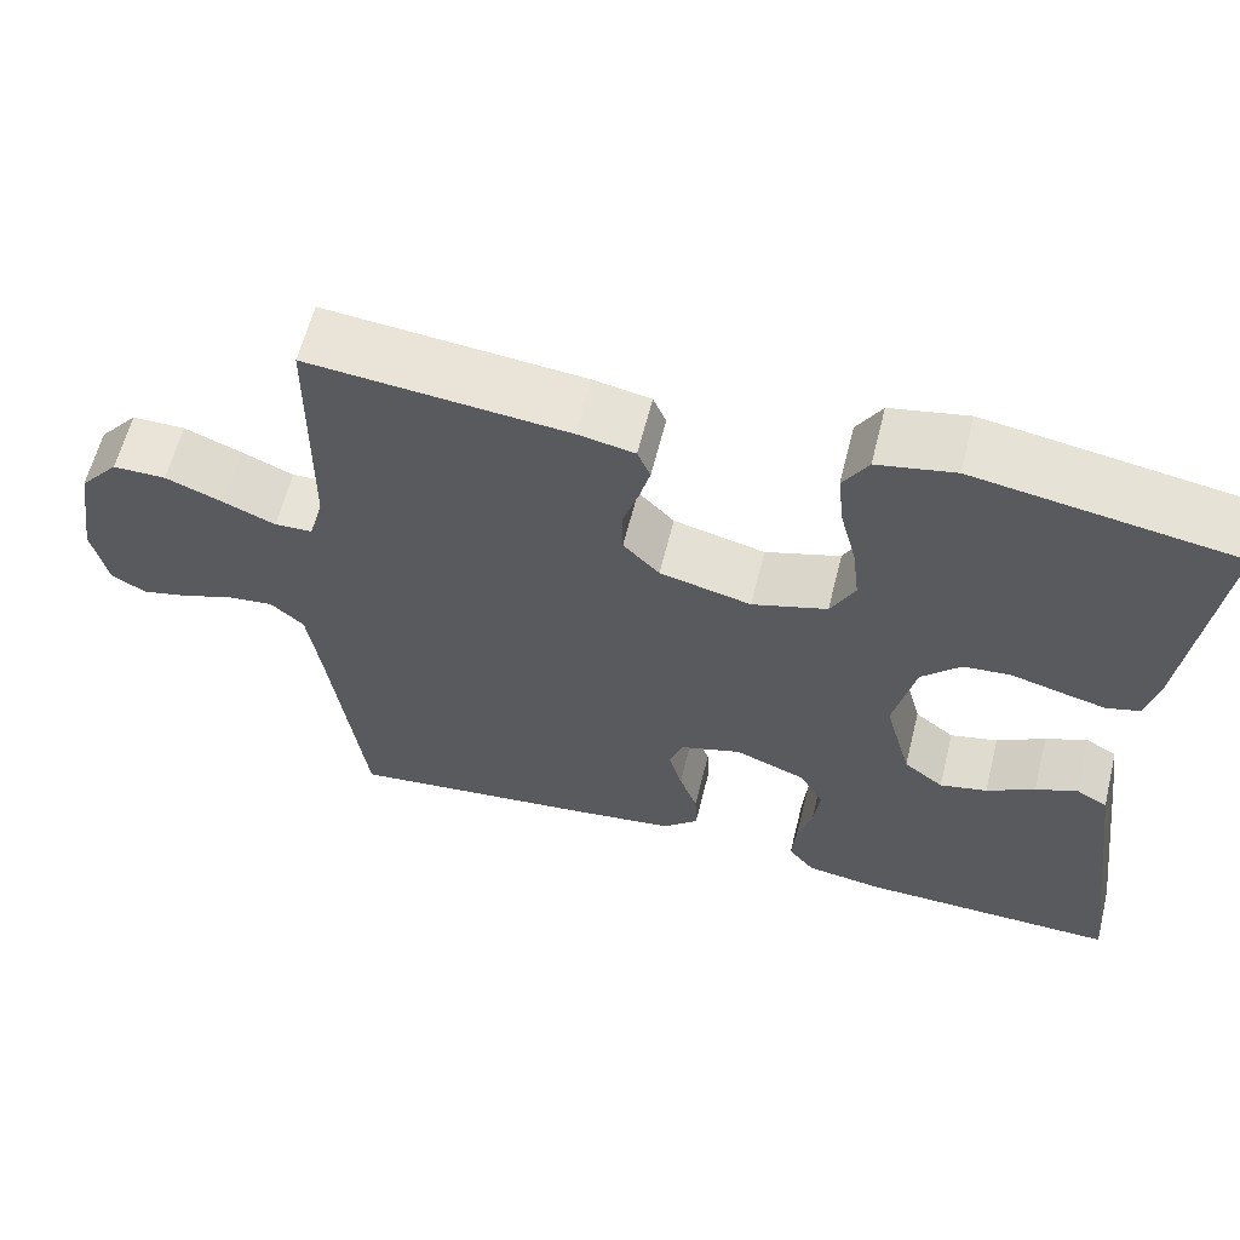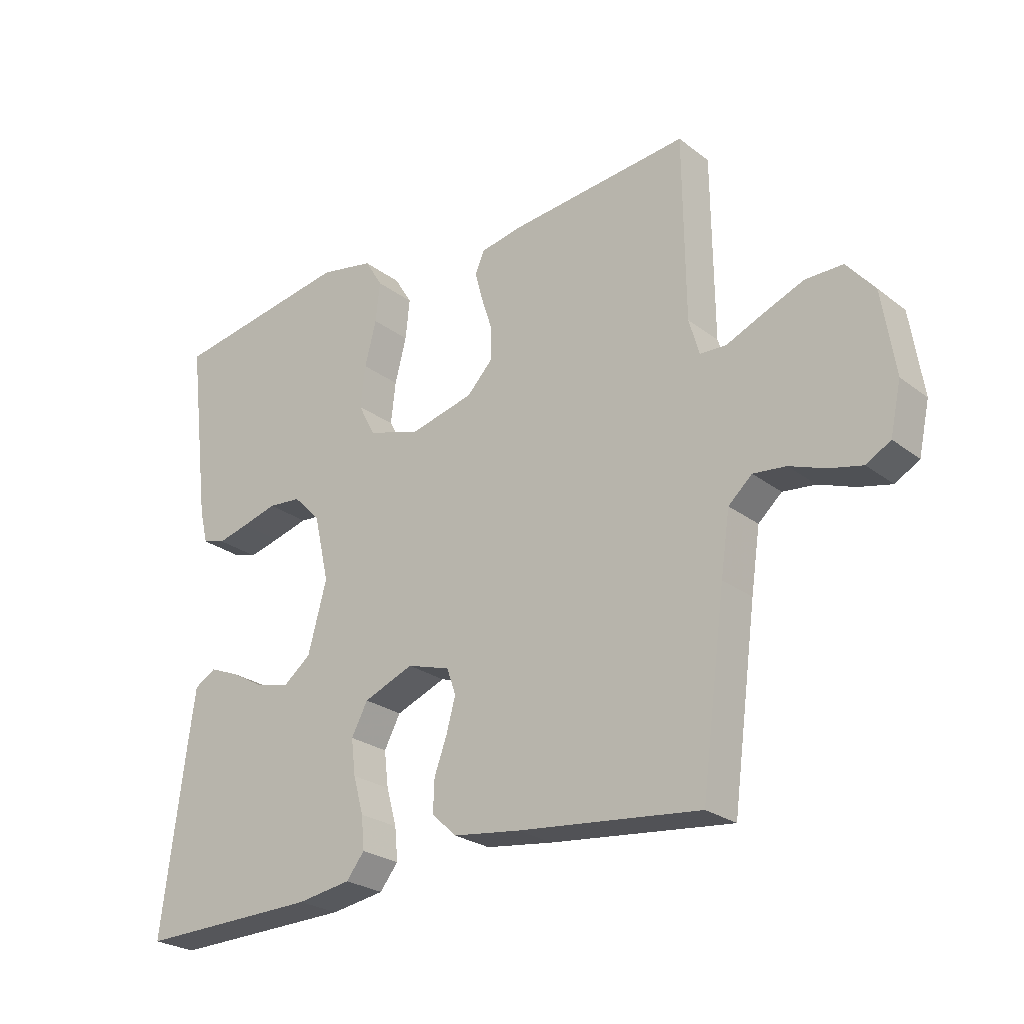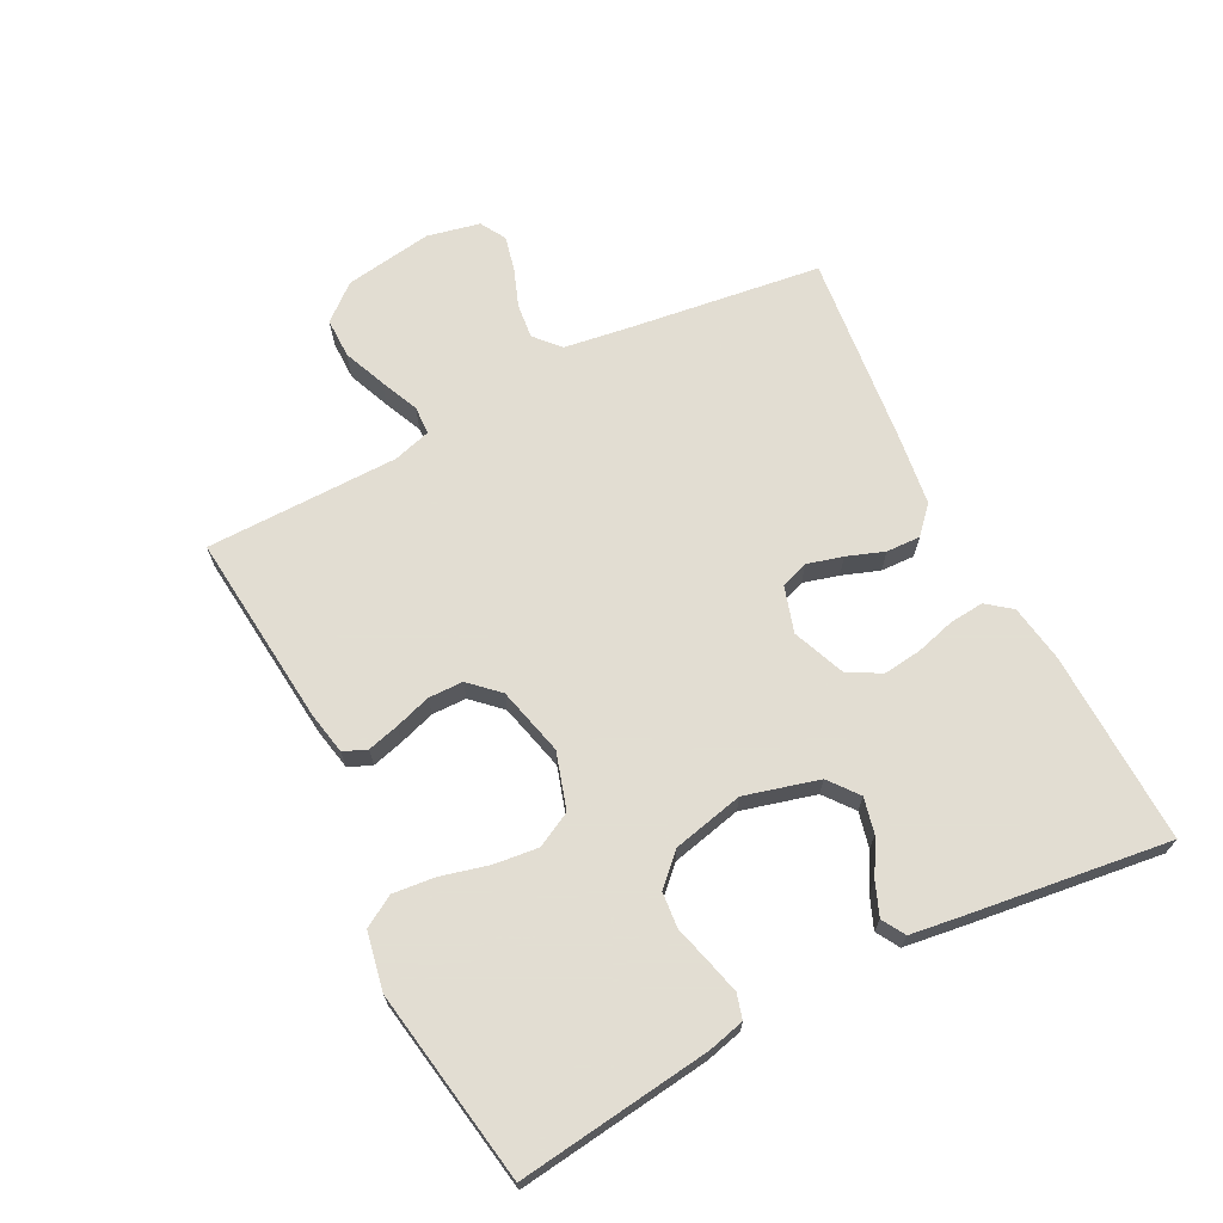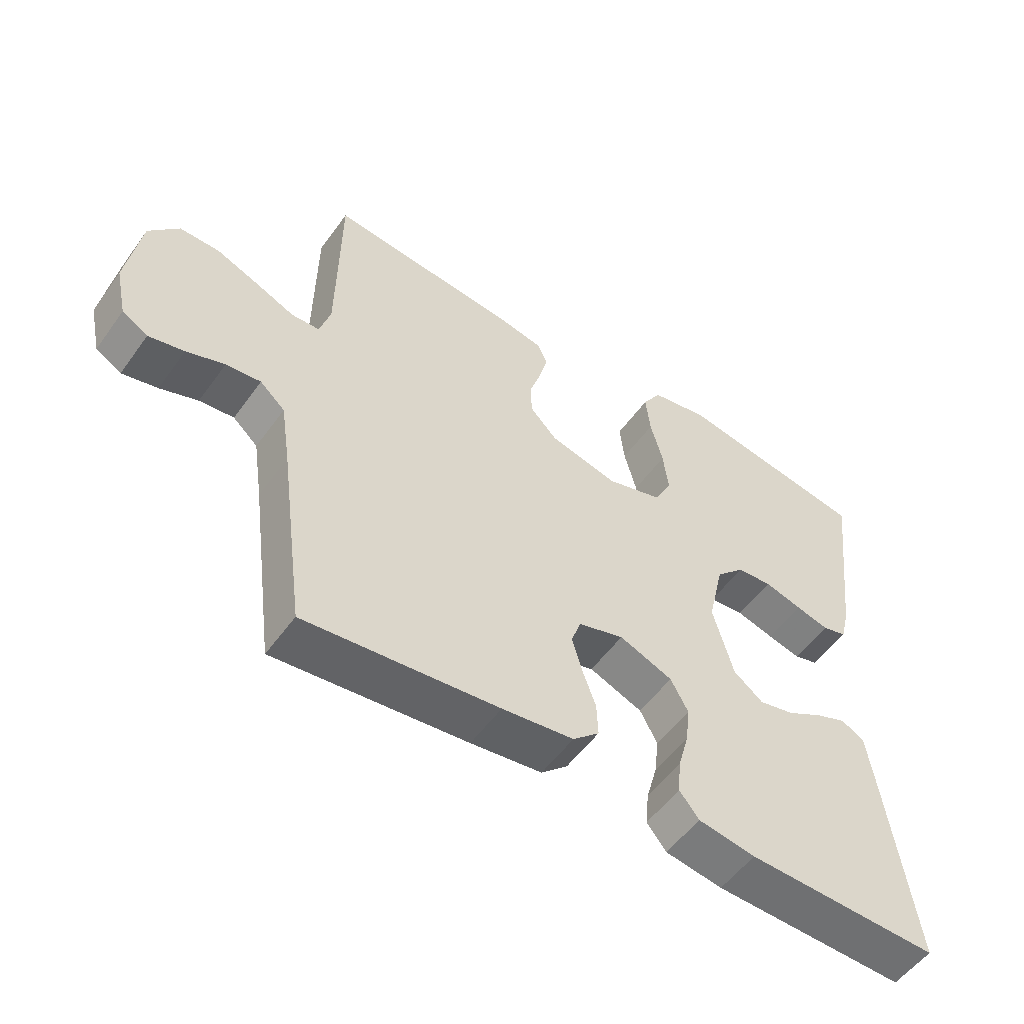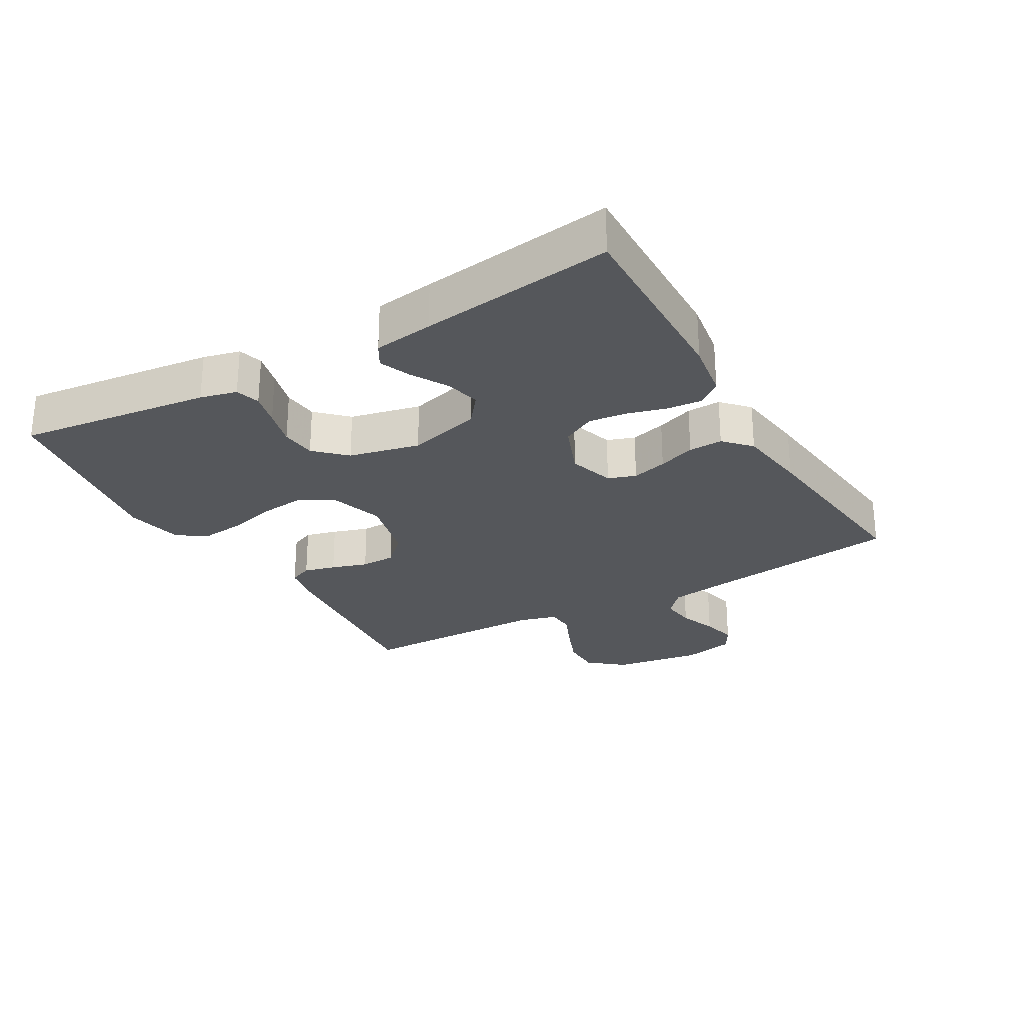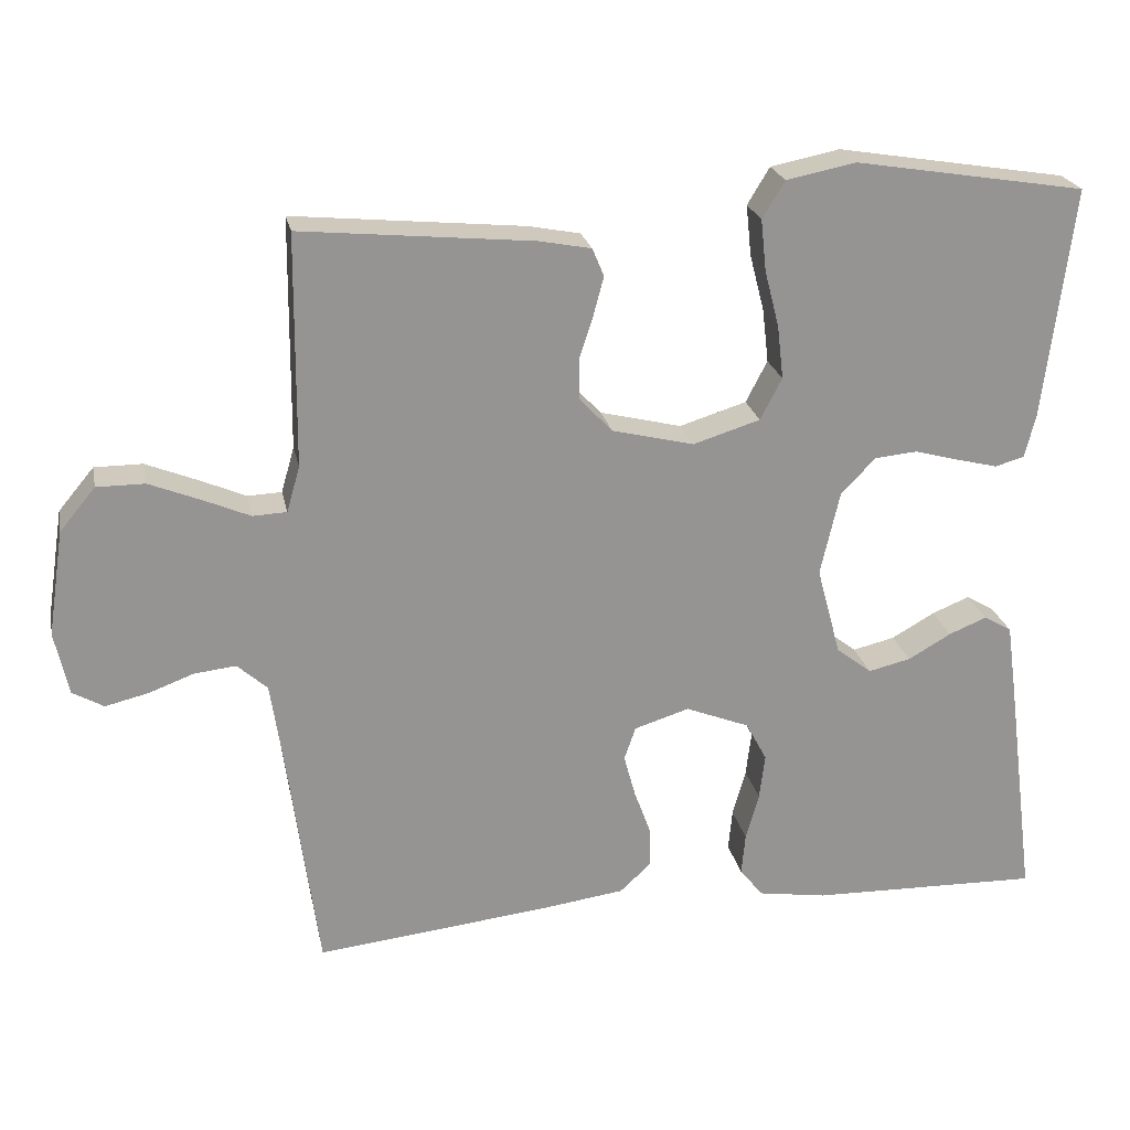
<metadata>
{"format":"obj","ext":"obj","renderer":"f3d","projection":"perspective","resolution":1024,"background":"white","views":[{"elev":61.2,"azim":14.0,"up":"+Z"},{"elev":-25.3,"azim":-140.4,"up":"+Z"},{"elev":68.1,"azim":62.8,"up":"+Y"},{"elev":-54.2,"azim":-35.1,"up":"+Z"},{"elev":-26.5,"azim":120.0,"up":"+Y"},{"elev":23.0,"azim":-11.4,"up":"+Z"}]}
</metadata>
<code>
v 0.5 0.07 -0.5
v 0.2 0.07 -0.493
v 0.111 0.07 -0.479
v 0.081 0.07 -0.441
v 0.086 0.07 -0.387
v 0.103 0.07 -0.326
v 0.11 0.07 -0.267
v 0.083 0.07 -0.216
v 0 0.07 -0.183
v -0.071 0.07 -0.205
v -0.086 0.07 -0.248
v -0.071 0.07 -0.303
v -0.05 0.07 -0.361
v -0.048 0.07 -0.414
v -0.089 0.07 -0.452
v -0.2 0.07 -0.467
v -0.5 0.07 -0.5
v -0.54 0.07 -0.2
v -0.555 0.07 -0.099
v -0.594 0.07 -0.064
v -0.648 0.07 -0.07
v -0.707 0.07 -0.092
v -0.762 0.07 -0.105
v -0.802 0.07 -0.082
v -0.82 0.07 0
v -0.799 0.07 0.137
v -0.753 0.07 0.192
v -0.691 0.07 0.192
v -0.624 0.07 0.165
v -0.564 0.07 0.139
v -0.52 0.07 0.141
v -0.503 0.07 0.2
v -0.5 0.07 0.5
v -0.2 0.07 0.471
v -0.133 0.07 0.458
v -0.118 0.07 0.422
v -0.131 0.07 0.373
v -0.149 0.07 0.317
v -0.148 0.07 0.263
v -0.106 0.07 0.219
v 0 0.07 0.193
v 0.087 0.07 0.22
v 0.115 0.07 0.274
v 0.107 0.07 0.343
v 0.088 0.07 0.417
v 0.081 0.07 0.483
v 0.11 0.07 0.531
v 0.2 0.07 0.549
v 0.5 0.07 0.5
v 0.463 0.07 0.2
v 0.449 0.07 0.143
v 0.411 0.07 0.132
v 0.359 0.07 0.145
v 0.3 0.07 0.161
v 0.245 0.07 0.156
v 0.2 0.07 0.11
v 0.175 0.07 0
v 0.206 0.07 -0.115
v 0.252 0.07 -0.151
v 0.307 0.07 -0.138
v 0.363 0.07 -0.106
v 0.412 0.07 -0.086
v 0.448 0.07 -0.107
v 0.461 0.07 -0.2
v 0.5 0 -0.5
v 0.2 0 -0.493
v 0.111 0 -0.479
v 0.081 0 -0.441
v 0.086 0 -0.387
v 0.103 0 -0.326
v 0.11 0 -0.267
v 0.083 0 -0.216
v 0 0 -0.183
v -0.071 0 -0.205
v -0.086 0 -0.248
v -0.071 0 -0.303
v -0.05 0 -0.361
v -0.048 0 -0.414
v -0.089 0 -0.452
v -0.2 0 -0.467
v -0.5 0 -0.5
v -0.54 0 -0.2
v -0.555 0 -0.099
v -0.594 0 -0.064
v -0.648 0 -0.07
v -0.707 0 -0.092
v -0.762 0 -0.105
v -0.802 0 -0.082
v -0.82 0 0
v -0.799 0 0.137
v -0.753 0 0.192
v -0.691 0 0.192
v -0.624 0 0.165
v -0.564 0 0.139
v -0.52 0 0.141
v -0.503 0 0.2
v -0.5 0 0.5
v -0.2 0 0.471
v -0.133 0 0.458
v -0.118 0 0.422
v -0.131 0 0.373
v -0.149 0 0.317
v -0.148 0 0.263
v -0.106 0 0.219
v 0 0 0.193
v 0.087 0 0.22
v 0.115 0 0.274
v 0.107 0 0.343
v 0.088 0 0.417
v 0.081 0 0.483
v 0.11 0 0.531
v 0.2 0 0.549
v 0.5 0 0.5
v 0.463 0 0.2
v 0.449 0 0.143
v 0.411 0 0.132
v 0.359 0 0.145
v 0.3 0 0.161
v 0.245 0 0.156
v 0.2 0 0.11
v 0.175 0 0
v 0.206 0 -0.115
v 0.252 0 -0.151
v 0.307 0 -0.138
v 0.363 0 -0.106
v 0.412 0 -0.086
v 0.448 0 -0.107
v 0.461 0 -0.2
f 60 61 62 63
f 59 60 63 64
f 51 52 53 54
f 49 50 51 54
f 49 54 55
f 48 49 55 56
f 44 45 46 47
f 43 44 47 48
f 35 36 37 38
f 33 34 35 38
f 32 33 38 39
f 31 32 39 40
f 27 28 29 30
f 25 26 27 30
f 25 30 31
f 21 22 23 24
f 20 21 24 25
f 15 16 17 18
f 15 18 19
f 12 13 14 15
f 11 12 15 19
f 10 11 19 20
f 3 4 5 6
f 3 6 7
f 2 3 7
f 59 64 1 2
f 58 59 2 7
f 57 58 7 8
f 43 48 56 57
f 42 43 57 8
f 41 42 8 9
f 25 31 40 41
f 20 25 41
f 9 10 20 41
f 127 126 125 124
f 128 127 124 123
f 118 117 116 115
f 118 115 114 113
f 119 118 113
f 120 119 113 112
f 111 110 109 108
f 112 111 108 107
f 102 101 100 99
f 102 99 98 97
f 103 102 97 96
f 104 103 96 95
f 94 93 92 91
f 94 91 90 89
f 95 94 89
f 88 87 86 85
f 89 88 85 84
f 82 81 80 79
f 83 82 79
f 79 78 77 76
f 83 79 76 75
f 84 83 75 74
f 70 69 68 67
f 71 70 67
f 71 67 66
f 66 65 128 123
f 71 66 123 122
f 72 71 122 121
f 121 120 112 107
f 72 121 107 106
f 73 72 106 105
f 105 104 95 89
f 105 89 84
f 105 84 74 73
f 1 65 66 2
f 2 66 67 3
f 3 67 68 4
f 4 68 69 5
f 5 69 70 6
f 6 70 71 7
f 7 71 72 8
f 8 72 73 9
f 9 73 74 10
f 10 74 75 11
f 11 75 76 12
f 12 76 77 13
f 13 77 78 14
f 14 78 79 15
f 15 79 80 16
f 16 80 81 17
f 17 81 82 18
f 18 82 83 19
f 19 83 84 20
f 20 84 85 21
f 21 85 86 22
f 22 86 87 23
f 23 87 88 24
f 24 88 89 25
f 25 89 90 26
f 26 90 91 27
f 27 91 92 28
f 28 92 93 29
f 29 93 94 30
f 30 94 95 31
f 31 95 96 32
f 32 96 97 33
f 33 97 98 34
f 34 98 99 35
f 35 99 100 36
f 36 100 101 37
f 37 101 102 38
f 38 102 103 39
f 39 103 104 40
f 40 104 105 41
f 41 105 106 42
f 42 106 107 43
f 43 107 108 44
f 44 108 109 45
f 45 109 110 46
f 46 110 111 47
f 47 111 112 48
f 48 112 113 49
f 49 113 114 50
f 50 114 115 51
f 51 115 116 52
f 52 116 117 53
f 53 117 118 54
f 54 118 119 55
f 55 119 120 56
f 56 120 121 57
f 57 121 122 58
f 58 122 123 59
f 59 123 124 60
f 60 124 125 61
f 61 125 126 62
f 62 126 127 63
f 63 127 128 64
f 64 128 65 1

</code>
